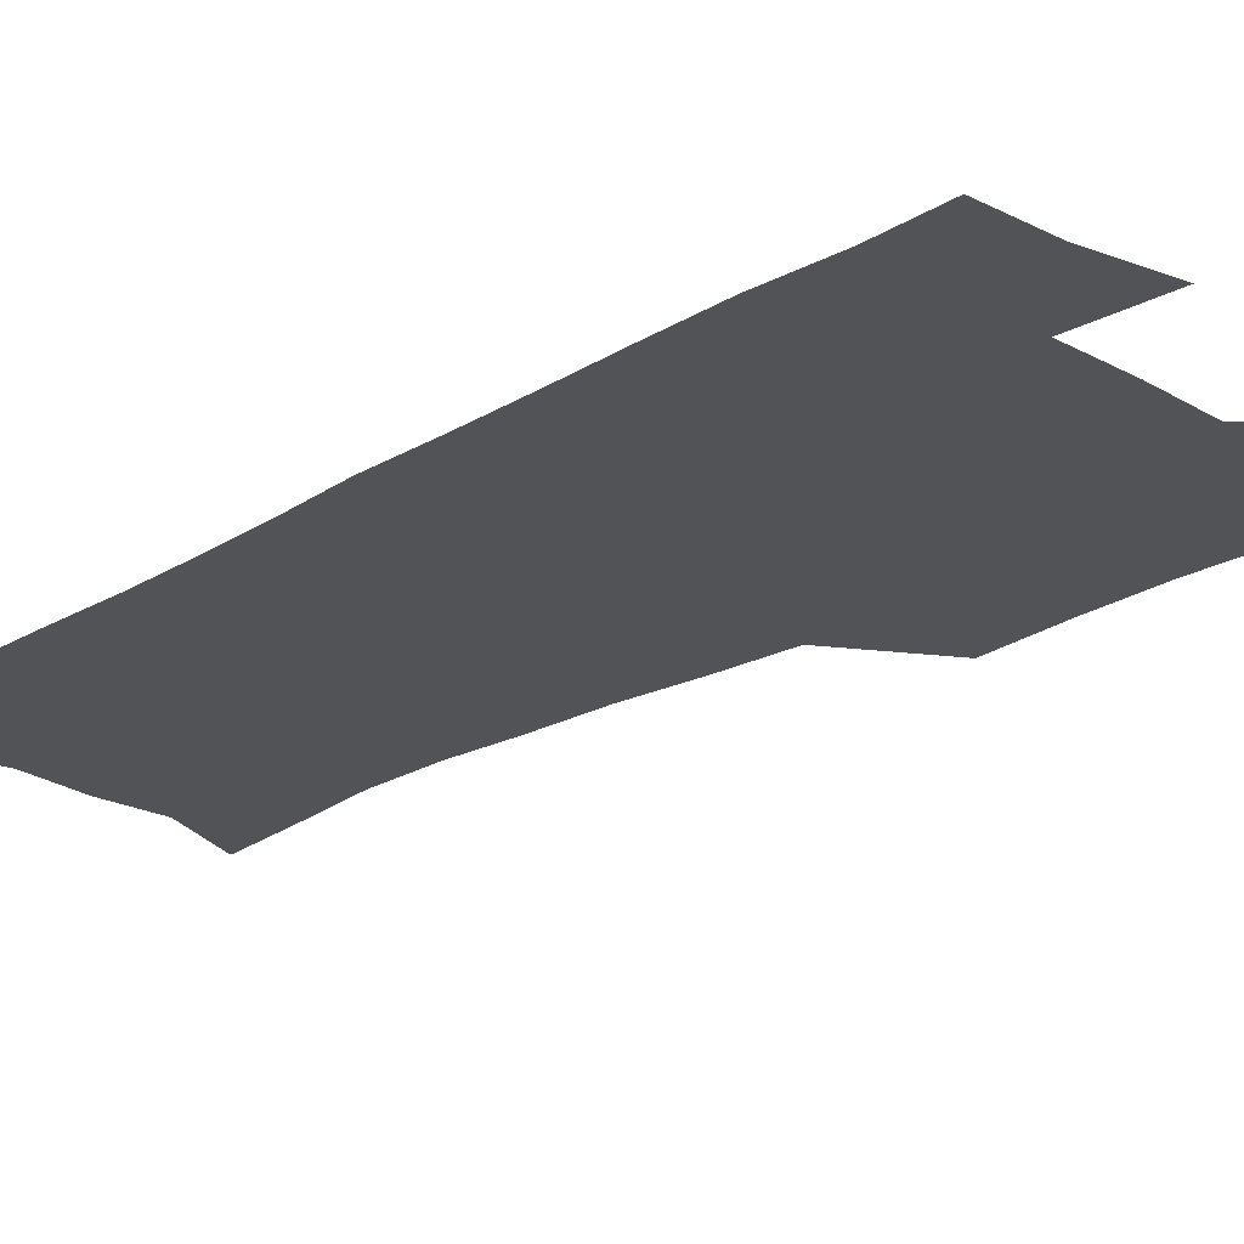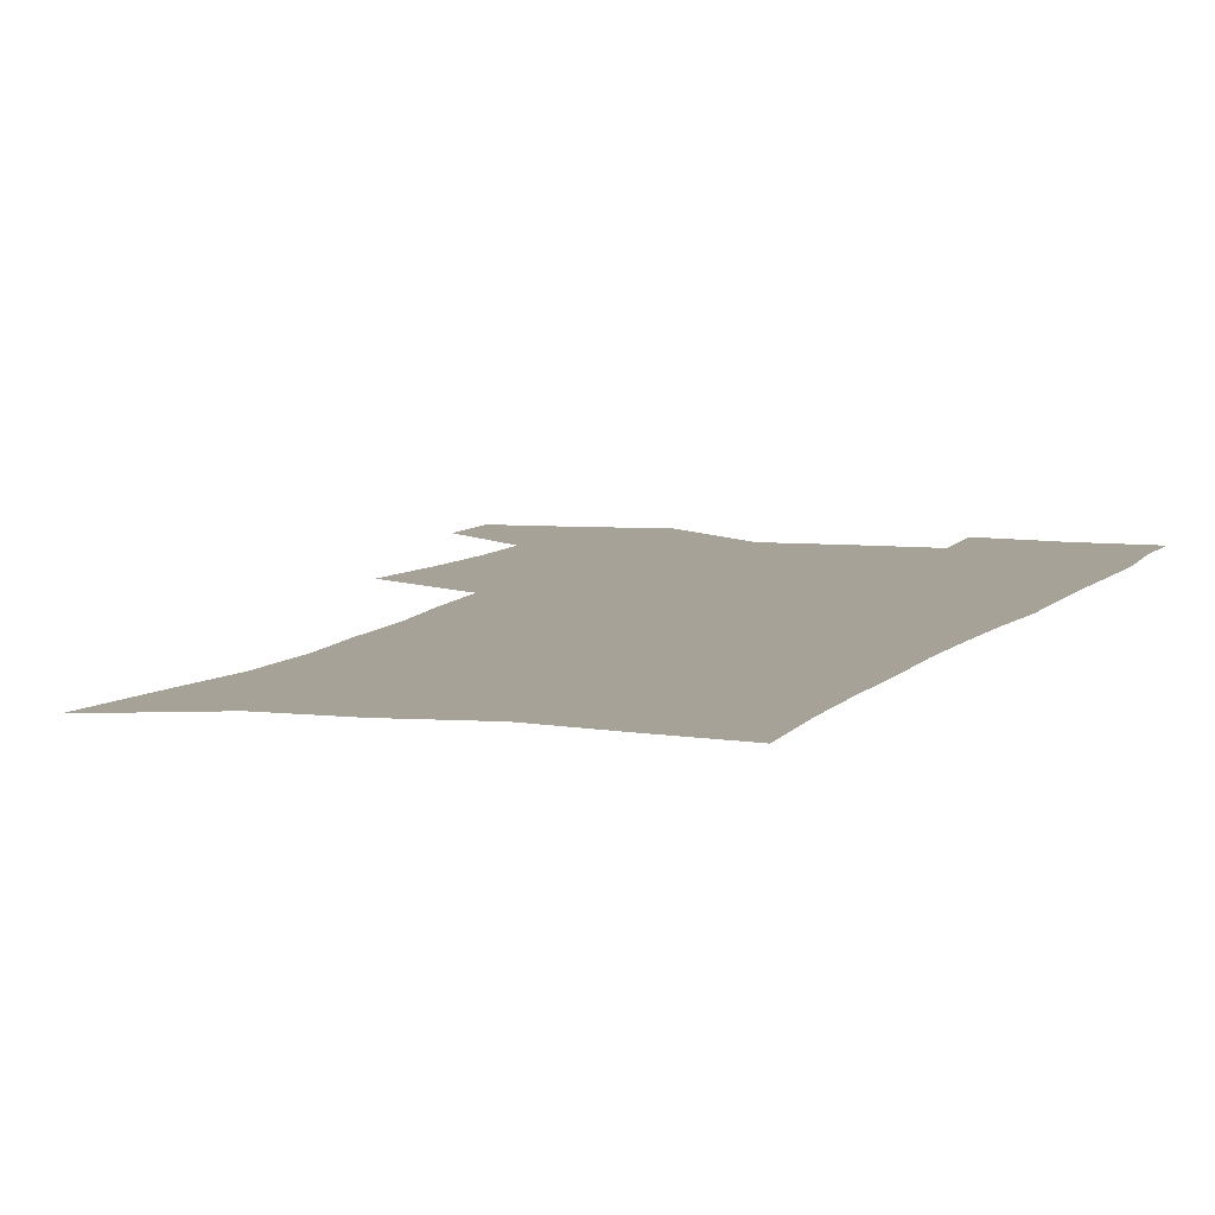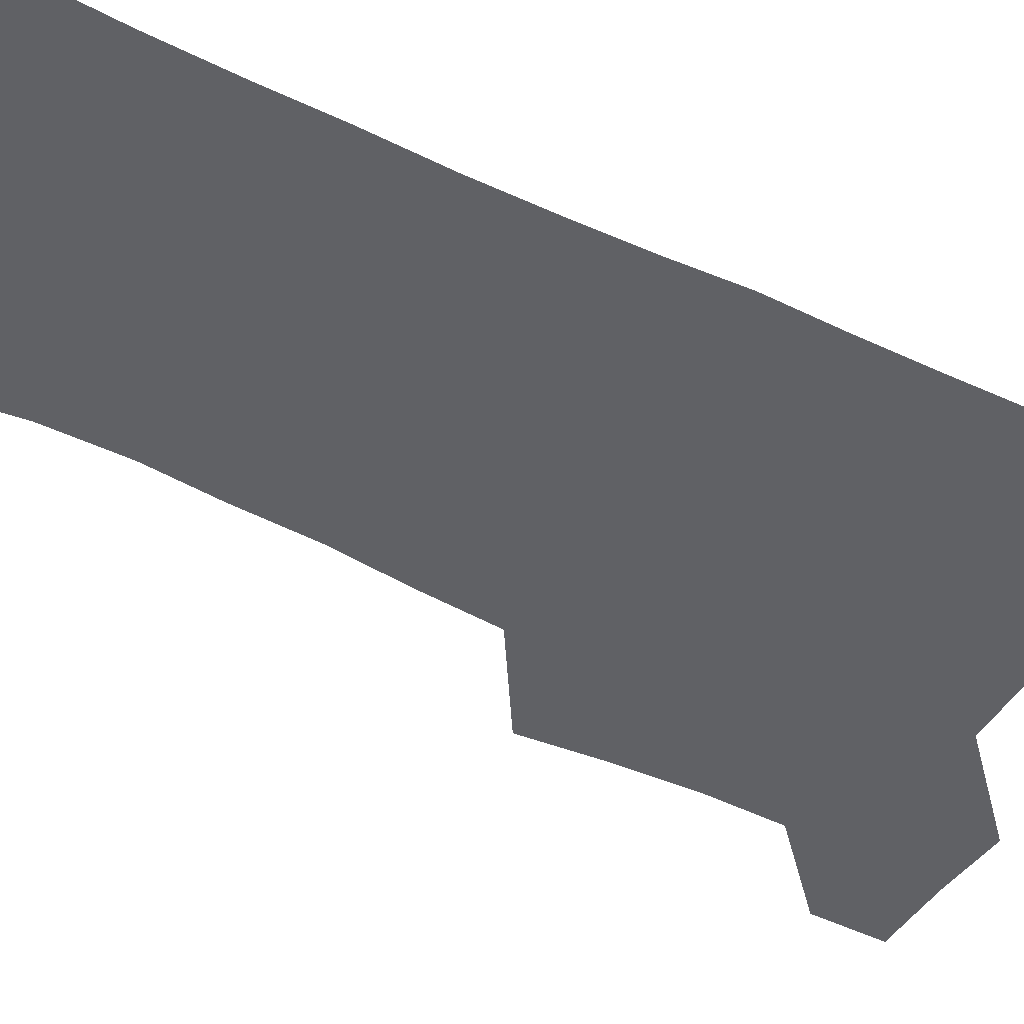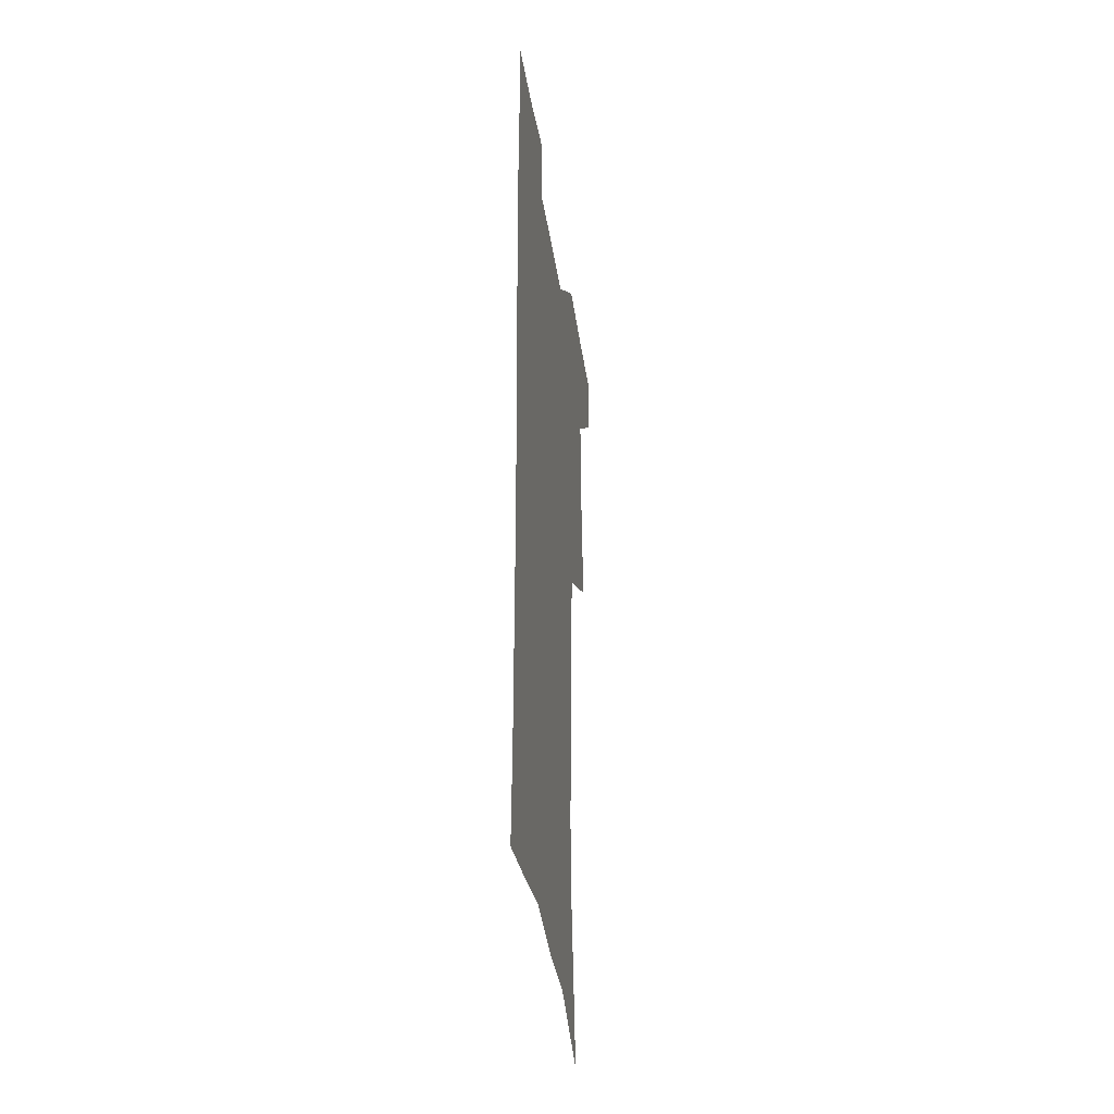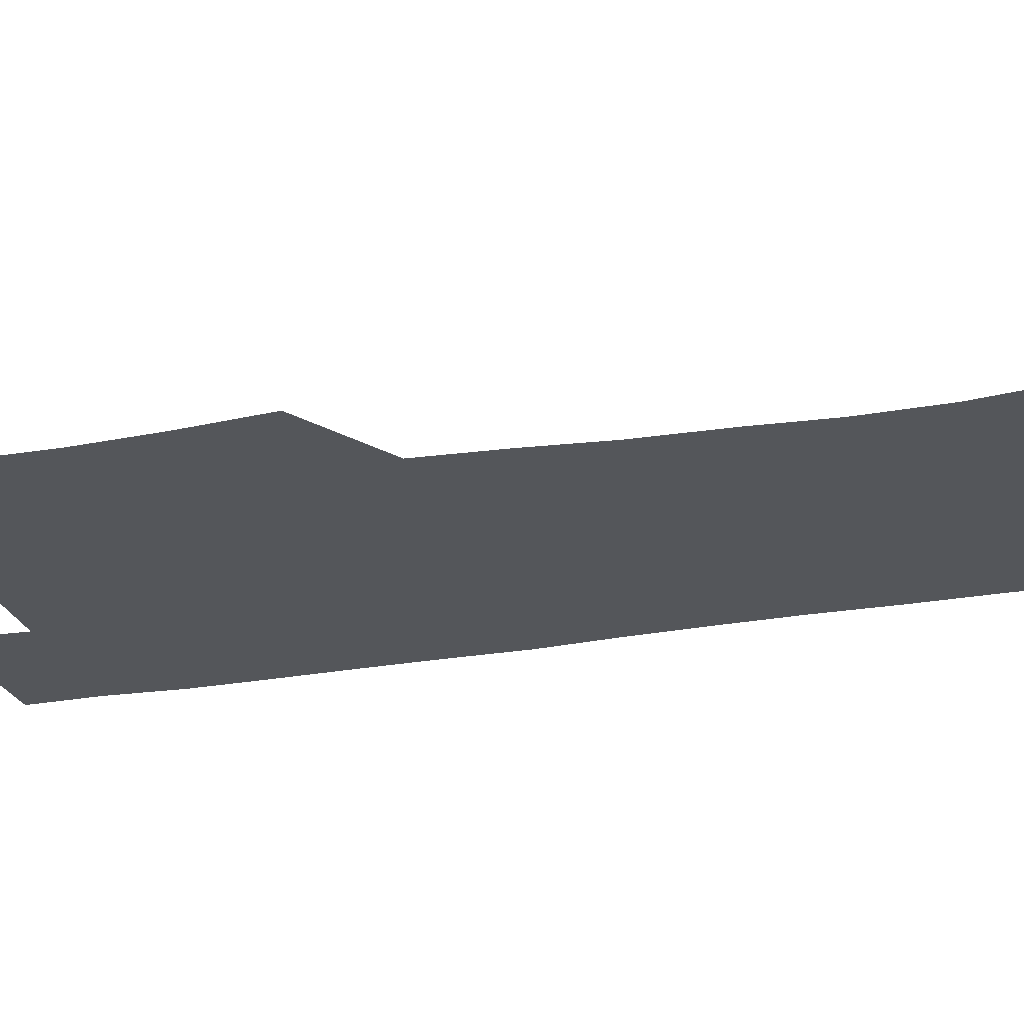
<metadata>
{"format":"obj","ext":"obj","renderer":"f3d","projection":"perspective","resolution":1024,"background":"white","views":[{"elev":-21.8,"azim":135.7,"up":"+Z"},{"elev":6.6,"azim":18.3,"up":"+Z"},{"elev":-49.6,"azim":61.3,"up":"+Z"},{"elev":-39.6,"azim":98.7,"up":"+Y"},{"elev":-25.2,"azim":-74.8,"up":"+Z"}]}
</metadata>
<code>
v 479.6 537.7 0
v 479.8 567 0
v 505.6 411.2 0
v 509.1 445.5 0
v 511.1 477.7 0
v 511.1 508.1 0
v 513.3 537.8 0
v 509.6 569.1 0
v 539.9 160.3 0
v 544.2 194.4 0
v 549.2 230.7 0
v 550 262.6 0
v 548.2 292 0
v 547.5 325.1 0
v 544.7 355.7 0
v 542.9 387.7 0
v 543.8 420.6 0
v 543.9 451 0
v 544.5 480.8 0
v 546.6 510.1 0
v 543.6 539.4 0
v 538.6 572.8 0
v 572.7 174.8 0
v 577 210.9 0
v 578.4 243.1 0
v 578 273.1 0
v 576.2 301.7 0
v 576.3 334.5 0
v 575.8 365.8 0
v 575.3 396 0
v 574.6 425.1 0
v 575.3 454.8 0
v 574.9 482.9 0
v 575 510.9 0
v 574.2 539.1 0
v 599.4 173.9 0
v 603.6 217.8 0
v 604.1 248.6 0
v 603.7 277.6 0
v 603.8 309.4 0
v 603.4 339.4 0
v 603.1 369.4 0
v 602.9 398.3 0
v 603 427.6 0
v 603.3 456 0
v 603.6 484 0
v 603.4 511.3 0
v 602.7 540.1 0
v 627.8 177.8 0
v 628.6 216.6 0
v 629.1 248.1 0
v 629 279.9 0
v 629.3 308.7 0
v 629.2 340.2 0
v 629.4 369.5 0
v 629.8 398.3 0
v 630.2 427.1 0
v 630.7 455.6 0
v 631.1 483.6 0
v 631.4 511.4 0
v 631.6 539.7 0
v 630 574.5 0
v 655.7 171.8 0
v 654.3 212.8 0
v 655.4 242.5 0
v 654.7 276.1 0
v 654.9 306.9 0
v 655.5 336.9 0
v 656 366.8 0
v 656.8 396.1 0
v 657.9 425 0
v 658.7 453.9 0
v 659.2 482.6 0
v 659.1 511 0
v 660.4 538.5 0
v 661.5 568.5 0
v 683.6 166.8 0
v 682.6 202.8 0
v 682.6 234.9 0
v 683.3 265.9 0
v 683.3 297.8 0
v 684.3 328.4 0
v 685.8 358.6 0
v 688.2 388 0
v 688.4 419.3 0
v 689.1 449.7 0
v 690.2 479.3 0
v 691 508.8 0
v 689.5 538.5 0
v 690.5 567.1 0
f 6 7 1
f 1 7 2
f 7 8 2
f 16 17 3
f 3 17 4
f 17 18 4
f 4 18 5
f 18 19 5
f 5 19 6
f 19 20 6
f 6 20 7
f 20 21 7
f 7 21 8
f 21 22 8
f 9 23 10
f 23 24 10
f 10 24 11
f 24 25 11
f 11 25 12
f 25 26 12
f 12 26 13
f 26 27 13
f 13 27 14
f 27 28 14
f 14 28 15
f 28 29 15
f 15 29 16
f 29 30 16
f 16 30 17
f 30 31 17
f 17 31 18
f 31 32 18
f 18 32 19
f 32 33 19
f 19 33 20
f 33 34 20
f 20 34 21
f 34 35 21
f 21 35 22
f 23 36 24
f 36 37 24
f 24 37 25
f 37 38 25
f 25 38 26
f 38 39 26
f 26 39 27
f 39 40 27
f 27 40 28
f 40 41 28
f 28 41 29
f 41 42 29
f 29 42 30
f 42 43 30
f 30 43 31
f 43 44 31
f 31 44 32
f 44 45 32
f 32 45 33
f 45 46 33
f 33 46 34
f 46 47 34
f 34 47 35
f 47 48 35
f 36 49 37
f 49 50 37
f 37 50 38
f 50 51 38
f 38 51 39
f 51 52 39
f 39 52 40
f 52 53 40
f 40 53 41
f 53 54 41
f 41 54 42
f 54 55 42
f 42 55 43
f 55 56 43
f 43 56 44
f 56 57 44
f 44 57 45
f 57 58 45
f 45 58 46
f 58 59 46
f 46 59 47
f 59 60 47
f 47 60 48
f 60 61 48
f 49 63 50
f 63 64 50
f 50 64 51
f 64 65 51
f 51 65 52
f 65 66 52
f 52 66 53
f 66 67 53
f 53 67 54
f 67 68 54
f 54 68 55
f 68 69 55
f 55 69 56
f 69 70 56
f 56 70 57
f 70 71 57
f 57 71 58
f 71 72 58
f 58 72 59
f 72 73 59
f 59 73 60
f 73 74 60
f 60 74 61
f 74 75 61
f 61 75 62
f 75 76 62
f 63 77 64
f 77 78 64
f 64 78 65
f 78 79 65
f 65 79 66
f 79 80 66
f 66 80 67
f 80 81 67
f 67 81 68
f 81 82 68
f 68 82 69
f 82 83 69
f 69 83 70
f 83 84 70
f 70 84 71
f 84 85 71
f 71 85 72
f 85 86 72
f 72 86 73
f 86 87 73
f 73 87 74
f 87 88 74
f 74 88 75
f 88 89 75
f 75 89 76
f 89 90 76

</code>
